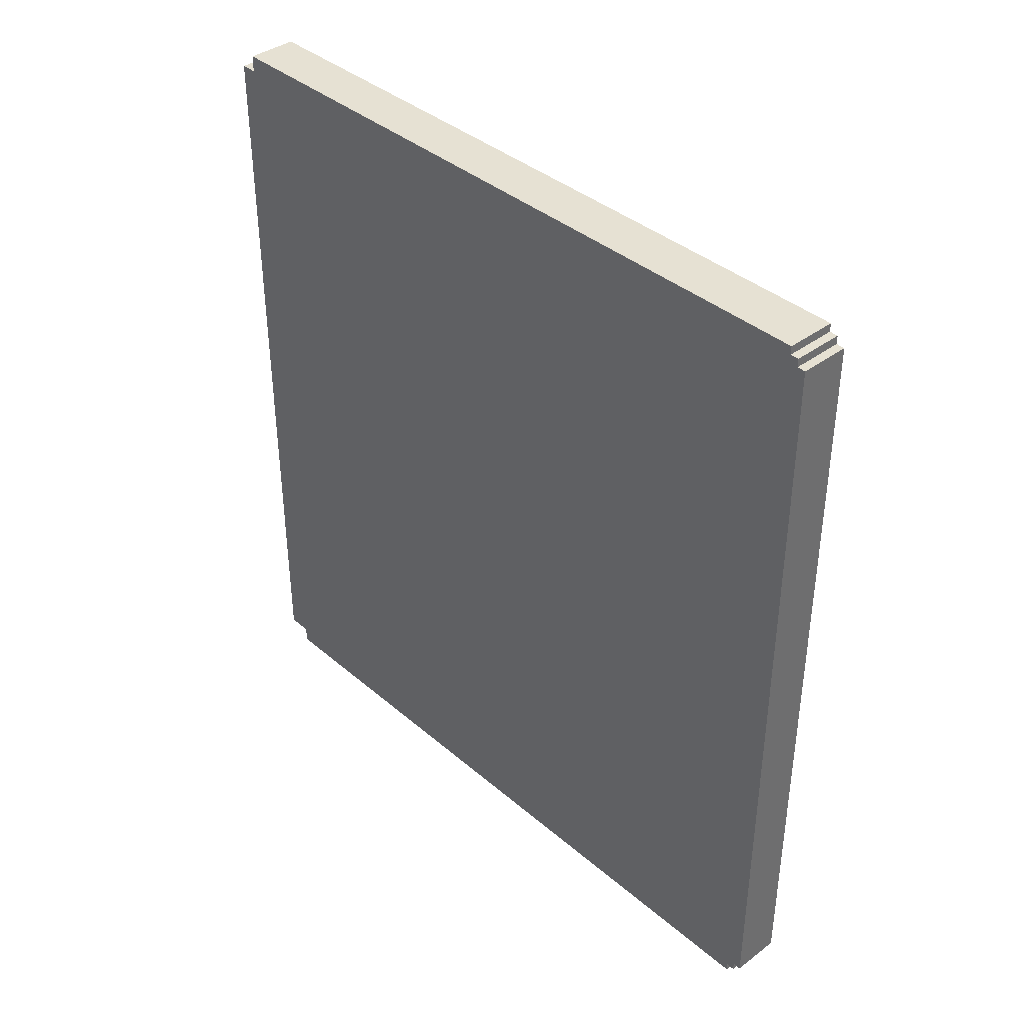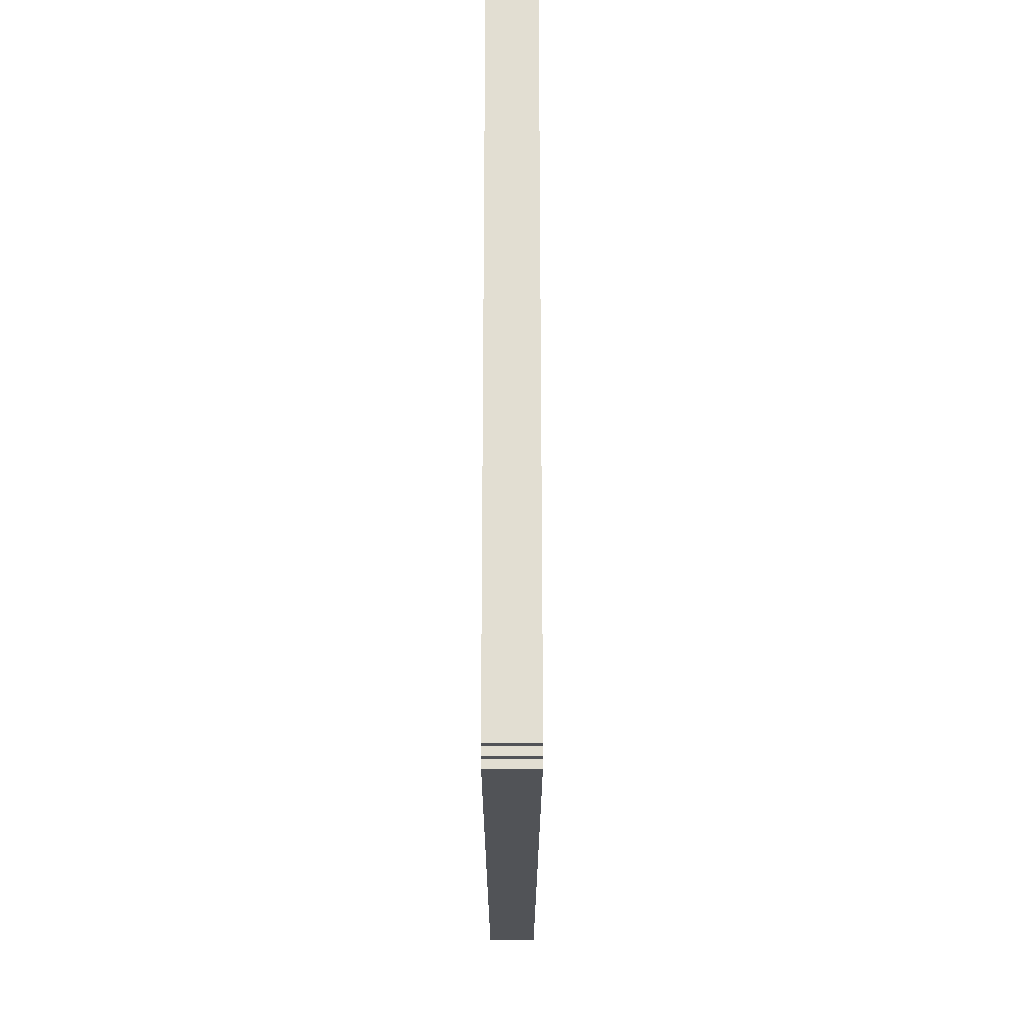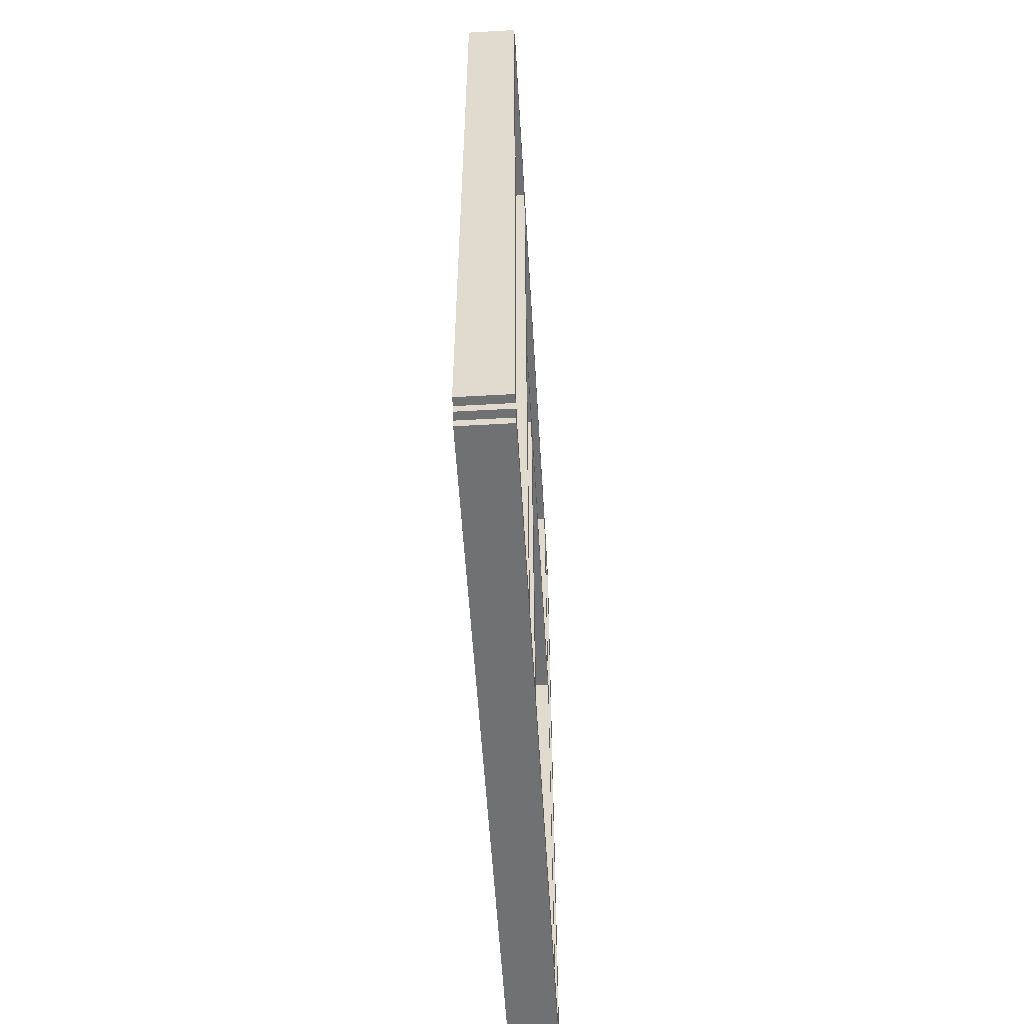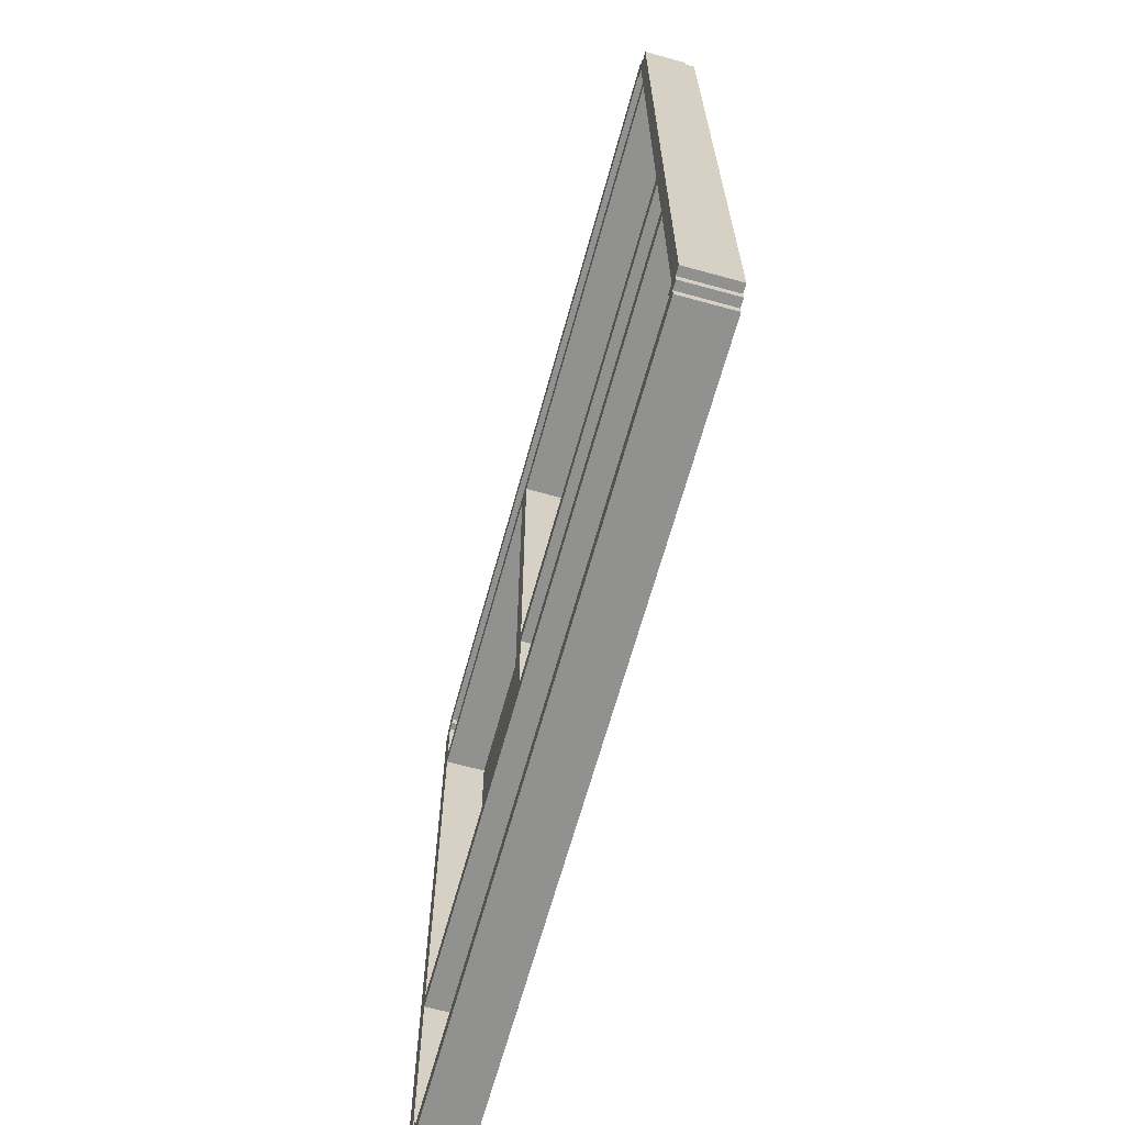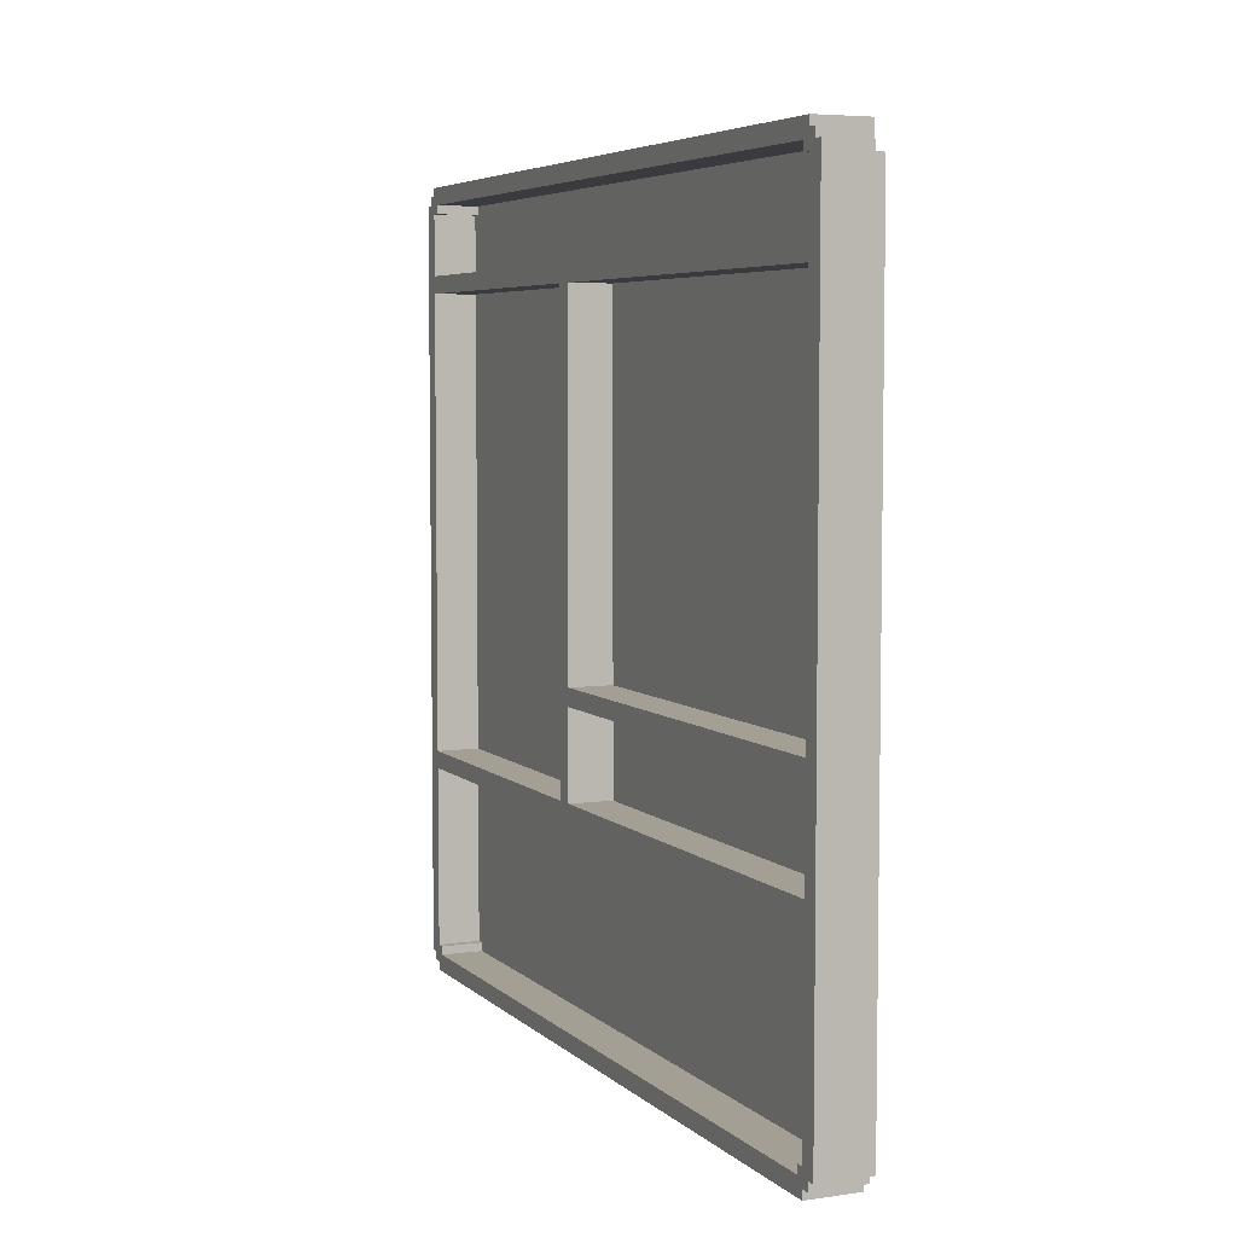
<metadata>
{"format":"obj","ext":"obj","renderer":"f3d","projection":"perspective","resolution":1024,"background":"white","views":[{"elev":38.7,"azim":-43.1,"up":"+Z"},{"elev":67.9,"azim":-0.0,"up":"+Z"},{"elev":-55.2,"azim":3.4,"up":"+Z"},{"elev":-65.9,"azim":164.6,"up":"+Y"},{"elev":5.5,"azim":156.5,"up":"+Y"}]}
</metadata>
<code>
o
v -0.3 -4.55 4.6
v -0.3 -4.55 -4.6
v -0.3 -4.45 4.7
v -0.3 -4.45 4.6
v -0.3 -4.45 -4.6
v -0.3 -4.45 -4.7
v -0.3 -4.35 4.8
v -0.3 -4.35 4.7
v -0.3 -4.35 4.5
v -0.3 -4.35 -4.6
v -0.3 -4.35 -4.7
v -0.3 -4.35 -4.8
v -0.3 -4.25 4.6
v -0.3 -4.25 4.5
v -0.3 4.25 -4.6
v -0.3 4.25 -4.8
v -0.3 4.35 4.8
v -0.3 4.35 4.6
v -0.3 4.35 -4.6
v -0.3 4.55 4.6
v -0.3 4.55 -4.6
v -0.2 4.25 -4.6
v -0.2 4.25 -4.8
v -0.2 4.35 4.7
v -0.2 4.35 4.6
v -0.2 4.35 -4.6
v -0.2 4.35 -4.7
v -0.2 4.35 -4.8
v -0.2 4.45 4.7
v -0.2 4.45 4.6
v -0.2 4.45 -4.6
v -0.2 4.45 -4.7
v -0.2 -4.35 4.5
v -0.2 -4.35 -4.5
v -0.2 -4.25 4.6
v -0.2 -4.25 4.5
v -0.2 -4.25 -4.5
v -0.2 -4.25 -4.6
v -0.2 -2.15 4.6
v -0.2 -2.15 -4.6
v -0.2 -1.95 4.6
v -0.2 -1.95 0.8
v -0.2 -1.95 0.6
v -0.2 -1.95 -4.6
v -0.2 -0.95 0.6
v -0.2 -0.95 -4.6
v -0.2 -0.75 0.6
v -0.2 -0.75 -4.6
v -0.2 3.35 4.6
v -0.2 3.35 0.8
v -0.2 3.35 0.6
v -0.2 3.35 -4.6
v -0.2 3.55 4.6
v -0.2 3.55 -4.6
v -0.2 4.25 4.6
v -0.2 4.25 4.5
v -0.2 4.25 -4.5
v -0.2 4.25 -4.6
v -0.2 4.35 4.5
v -0.2 4.35 -4.5
v 0.3 -4.55 4.6
v 0.3 -4.55 -4.6
v 0.3 -4.45 4.7
v 0.3 -4.45 4.6
v 0.3 -4.45 -4.6
v 0.3 -4.45 -4.7
v 0.3 -4.35 4.8
v 0.3 -4.35 4.7
v 0.3 -4.35 4.5
v 0.3 -4.35 -4.5
v 0.3 -4.35 -4.7
v 0.3 -4.35 -4.8
v 0.3 -4.25 4.6
v 0.3 -4.25 4.5
v 0.3 -4.25 -4.5
v 0.3 -4.25 -4.6
v 0.3 -2.15 4.6
v 0.3 -2.15 -4.6
v 0.3 -1.95 4.6
v 0.3 -1.95 0.8
v 0.3 -1.95 0.6
v 0.3 -1.95 -4.6
v 0.3 -0.95 0.6
v 0.3 -0.95 -4.6
v 0.3 -0.75 0.6
v 0.3 -0.75 -4.6
v 0.3 3.35 4.6
v 0.3 3.35 0.8
v 0.3 3.35 0.6
v 0.3 3.35 -4.6
v 0.3 3.55 4.6
v 0.3 3.55 -4.6
v 0.3 4.25 4.6
v 0.3 4.25 4.5
v 0.3 4.25 -4.5
v 0.3 4.25 -4.6
v 0.3 4.35 4.8
v 0.3 4.35 4.7
v 0.3 4.35 4.5
v 0.3 4.35 -4.5
v 0.3 4.35 -4.7
v 0.3 4.35 -4.8
v 0.3 4.45 4.7
v 0.3 4.45 4.6
v 0.3 4.45 -4.6
v 0.3 4.45 -4.7
v 0.3 4.55 4.6
v 0.3 4.55 -4.6
v -0.3 -4.35 4.8
v -0.3 4.35 4.8
v 0.3 -4.35 4.8
v 0.3 4.35 4.8
v -0.3 -4.45 4.7
v -0.3 -4.35 4.7
v -0.2 4.35 4.7
v -0.2 4.45 4.7
v 0.3 -4.45 4.7
v 0.3 -4.35 4.7
v 0.3 4.35 4.7
v 0.3 4.45 4.7
v -0.3 -4.55 4.6
v -0.3 -4.45 4.6
v -0.3 4.35 4.6
v -0.3 4.55 4.6
v -0.2 4.35 4.6
v -0.2 4.45 4.6
v -0.2 4.55 4.6
v -0.1 4.45 4.6
v -0.1 4.55 4.6
v 0.3 -4.55 4.6
v 0.3 -4.45 4.6
v 0.3 4.45 4.6
v 0.3 4.55 4.6
v -0.2 -1.95 0.8
v -0.2 3.35 0.8
v -0.1 -1.95 0.8
v -0.1 3.35 0.8
v 0.3 -1.95 0.8
v 0.3 3.35 0.8
v -0.2 -4.35 -4.5
v -0.2 -4.25 -4.5
v -0.2 4.25 -4.5
v -0.2 4.35 -4.5
v -0.1 4.25 -4.5
v -0.1 4.35 -4.5
v 0.3 -4.35 -4.5
v 0.3 -4.25 -4.5
v 0.3 4.25 -4.5
v 0.3 4.35 -4.5
v -0.2 -4.25 -4.6
v -0.2 -2.15 -4.6
v -0.2 -1.95 -4.6
v -0.2 -0.95 -4.6
v -0.2 -0.75 -4.6
v -0.2 3.35 -4.6
v -0.2 3.55 -4.6
v -0.2 4.25 -4.6
v -0.1 -2.15 -4.6
v -0.1 -1.95 -4.6
v -0.1 -0.95 -4.6
v -0.1 -0.75 -4.6
v -0.1 3.35 -4.6
v -0.1 3.55 -4.6
v -0.1 4.25 -4.6
v 0.3 -4.25 -4.6
v 0.3 -2.15 -4.6
v 0.3 -1.95 -4.6
v 0.3 -0.95 -4.6
v 0.3 -0.75 -4.6
v 0.3 3.35 -4.6
v 0.3 3.55 -4.6
v 0.3 4.25 -4.6
v -0.2 -4.25 4.6
v -0.2 -2.15 4.6
v -0.2 -1.95 4.6
v -0.2 3.35 4.6
v -0.2 3.55 4.6
v -0.2 4.25 4.6
v -0.1 -2.15 4.6
v -0.1 -1.95 4.6
v -0.1 3.35 4.6
v -0.1 3.55 4.6
v -0.1 4.25 4.6
v 0.3 -4.25 4.6
v 0.3 -2.15 4.6
v 0.3 -1.95 4.6
v 0.3 3.35 4.6
v 0.3 3.55 4.6
v 0.3 4.25 4.6
v -0.2 -4.35 4.5
v -0.2 -4.25 4.5
v -0.2 4.25 4.5
v -0.2 4.35 4.5
v -0.1 4.25 4.5
v -0.1 4.35 4.5
v 0.3 -4.35 4.5
v 0.3 -4.25 4.5
v 0.3 4.25 4.5
v 0.3 4.35 4.5
v -0.2 -1.95 0.6
v -0.2 -0.95 0.6
v -0.2 -0.75 0.6
v -0.2 3.35 0.6
v -0.1 -1.95 0.6
v -0.1 -0.95 0.6
v -0.1 -0.75 0.6
v -0.1 3.35 0.6
v 0.3 -1.95 0.6
v 0.3 -0.95 0.6
v 0.3 -0.75 0.6
v 0.3 3.35 0.6
v -0.3 -4.55 -4.6
v -0.3 -4.45 -4.6
v -0.3 4.25 -4.6
v -0.3 4.35 -4.6
v -0.3 4.55 -4.6
v -0.2 4.25 -4.6
v -0.2 4.35 -4.6
v -0.2 4.45 -4.6
v -0.2 4.55 -4.6
v -0.1 4.45 -4.6
v -0.1 4.55 -4.6
v 0.3 -4.55 -4.6
v 0.3 -4.45 -4.6
v 0.3 4.45 -4.6
v 0.3 4.55 -4.6
v -0.3 -4.45 -4.7
v -0.3 -4.35 -4.7
v -0.2 4.35 -4.7
v -0.2 4.45 -4.7
v 0.3 -4.45 -4.7
v 0.3 -4.35 -4.7
v 0.3 4.35 -4.7
v 0.3 4.45 -4.7
v -0.3 -4.35 -4.8
v -0.3 4.25 -4.8
v -0.2 4.25 -4.8
v -0.2 4.35 -4.8
v 0.3 -4.35 -4.8
v 0.3 4.35 -4.8
v -0.3 -4.55 4.6
v 0.3 -4.55 4.6
v -0.3 -4.55 -4.6
v 0.3 -4.55 -4.6
v -0.3 -4.45 4.7
v 0.3 -4.45 4.7
v -0.3 -4.45 4.6
v 0.3 -4.45 4.6
v -0.3 -4.45 -4.6
v 0.3 -4.45 -4.6
v -0.3 -4.45 -4.7
v 0.3 -4.45 -4.7
v -0.3 -4.35 4.8
v 0.3 -4.35 4.8
v -0.3 -4.35 4.7
v 0.3 -4.35 4.7
v -0.3 -4.35 -4.7
v 0.3 -4.35 -4.7
v -0.3 -4.35 -4.8
v 0.3 -4.35 -4.8
v -0.2 -2.15 4.6
v -0.1 -2.15 4.6
v 0.3 -2.15 4.6
v -0.2 -2.15 -4.6
v -0.1 -2.15 -4.6
v 0.3 -2.15 -4.6
v -0.2 -0.95 0.6
v -0.1 -0.95 0.6
v 0.3 -0.95 0.6
v -0.2 -0.95 -4.6
v -0.1 -0.95 -4.6
v 0.3 -0.95 -4.6
v -0.2 3.35 4.6
v -0.1 3.35 4.6
v 0.3 3.35 4.6
v -0.2 3.35 0.8
v -0.1 3.35 0.8
v 0.3 3.35 0.8
v -0.2 3.35 0.6
v -0.1 3.35 0.6
v 0.3 3.35 0.6
v -0.2 3.35 -4.6
v -0.1 3.35 -4.6
v 0.3 3.35 -4.6
v -0.2 4.25 4.6
v -0.1 4.25 4.6
v 0.3 4.25 4.6
v -0.2 4.25 4.5
v -0.1 4.25 4.5
v 0.3 4.25 4.5
v -0.2 4.25 -4.5
v -0.1 4.25 -4.5
v 0.3 4.25 -4.5
v -0.2 4.25 -4.6
v -0.1 4.25 -4.6
v 0.3 4.25 -4.6
v -0.2 4.35 4.5
v -0.1 4.35 4.5
v 0.3 4.35 4.5
v -0.2 4.35 -4.5
v -0.1 4.35 -4.5
v 0.3 4.35 -4.5
v -0.2 -4.35 4.5
v 0.3 -4.35 4.5
v -0.2 -4.35 -4.5
v 0.3 -4.35 -4.5
v -0.2 -4.25 4.6
v 0.3 -4.25 4.6
v -0.2 -4.25 4.5
v 0.3 -4.25 4.5
v -0.2 -4.25 -4.5
v 0.3 -4.25 -4.5
v -0.2 -4.25 -4.6
v 0.3 -4.25 -4.6
v -0.2 -1.95 4.6
v -0.1 -1.95 4.6
v 0.3 -1.95 4.6
v -0.2 -1.95 0.8
v -0.1 -1.95 0.8
v 0.3 -1.95 0.8
v -0.2 -1.95 0.6
v -0.1 -1.95 0.6
v 0.3 -1.95 0.6
v -0.2 -1.95 -4.6
v -0.1 -1.95 -4.6
v 0.3 -1.95 -4.6
v -0.2 -0.75 0.6
v -0.1 -0.75 0.6
v 0.3 -0.75 0.6
v -0.2 -0.75 -4.6
v -0.1 -0.75 -4.6
v 0.3 -0.75 -4.6
v -0.2 3.55 4.6
v -0.1 3.55 4.6
v 0.3 3.55 4.6
v -0.2 3.55 -4.6
v -0.1 3.55 -4.6
v 0.3 3.55 -4.6
v -0.3 4.25 -4.6
v -0.2 4.25 -4.6
v -0.3 4.25 -4.8
v -0.2 4.25 -4.8
v -0.3 4.35 4.8
v 0.3 4.35 4.8
v -0.2 4.35 4.7
v 0.3 4.35 4.7
v -0.3 4.35 4.6
v -0.2 4.35 4.6
v -0.2 4.35 -4.7
v 0.3 4.35 -4.7
v -0.2 4.35 -4.8
v 0.3 4.35 -4.8
v -0.2 4.45 4.7
v 0.3 4.45 4.7
v -0.2 4.45 4.6
v -0.1 4.45 4.6
v 0.3 4.45 4.6
v -0.2 4.45 -4.6
v -0.1 4.45 -4.6
v 0.3 4.45 -4.6
v -0.2 4.45 -4.7
v 0.3 4.45 -4.7
v -0.3 4.55 4.6
v -0.2 4.55 4.6
v -0.1 4.55 4.6
v 0.3 4.55 4.6
v -0.3 4.55 -4.6
v -0.2 4.55 -4.6
v -0.1 4.55 -4.6
v 0.3 4.55 -4.6
f 4 2 1
f 5 2 4
f 8 4 3
f 8 6 5
f 8 5 4
f 9 6 8
f 10 6 9
f 11 6 10
f 13 8 7
f 13 9 8
f 14 10 9
f 14 9 13
f 15 12 11
f 15 10 14
f 15 14 13
f 15 11 10
f 16 12 15
f 17 13 7
f 18 15 13
f 18 13 17
f 19 15 18
f 20 19 18
f 21 19 20
f 26 23 22
f 27 23 26
f 28 23 27
f 29 25 24
f 30 25 29
f 31 27 26
f 32 27 31
f 33 34 36
f 36 34 37
f 35 36 39
f 37 38 39
f 36 37 39
f 39 38 40
f 43 44 45
f 45 44 46
f 41 42 49
f 49 42 50
f 47 48 51
f 51 48 52
f 53 54 55
f 55 54 56
f 56 54 57
f 57 54 58
f 56 57 59
f 59 57 60
f 61 62 64
f 64 62 65
f 63 64 68
f 65 66 68
f 64 65 68
f 68 66 69
f 69 66 70
f 70 66 71
f 67 68 73
f 68 69 73
f 73 69 74
f 71 72 75
f 70 71 75
f 75 72 76
f 67 73 77
f 76 72 78
f 67 77 79
f 77 78 79
f 79 78 80
f 80 78 81
f 78 72 82
f 81 78 82
f 80 81 83
f 82 72 84
f 80 83 85
f 83 84 85
f 84 72 86
f 85 84 86
f 67 79 87
f 80 85 88
f 88 85 89
f 86 72 90
f 67 87 91
f 89 90 91
f 88 89 91
f 87 88 91
f 90 72 92
f 91 90 92
f 67 91 93
f 92 72 96
f 93 94 97
f 67 93 97
f 97 94 98
f 98 94 99
f 95 96 100
f 96 72 101
f 100 96 101
f 101 72 102
f 98 99 103
f 99 100 103
f 100 101 103
f 103 101 104
f 104 101 105
f 105 101 106
f 104 105 107
f 107 105 108
f 111 110 109
f 112 110 111
f 117 114 113
f 118 114 117
f 119 116 115
f 120 116 119
f 125 124 123
f 126 124 125
f 127 124 126
f 128 127 126
f 129 127 128
f 130 122 121
f 131 122 130
f 132 129 128
f 133 129 132
f 136 135 134
f 137 135 136
f 138 137 136
f 139 137 138
f 144 143 142
f 145 143 144
f 146 141 140
f 147 141 146
f 148 145 144
f 149 145 148
f 158 151 150
f 159 153 152
f 160 153 159
f 161 155 154
f 162 155 161
f 163 157 156
f 164 157 163
f 165 158 150
f 166 158 165
f 167 160 159
f 168 160 167
f 169 162 161
f 170 162 169
f 171 164 163
f 172 164 171
f 173 174 179
f 175 176 180
f 180 176 181
f 177 178 182
f 182 178 183
f 173 179 184
f 184 179 185
f 180 181 186
f 186 181 187
f 182 183 188
f 188 183 189
f 192 193 194
f 194 193 195
f 190 191 196
f 196 191 197
f 194 195 198
f 198 195 199
f 200 201 204
f 204 201 205
f 202 203 206
f 206 203 207
f 204 205 208
f 208 205 209
f 206 207 210
f 210 207 211
f 214 215 217
f 215 216 218
f 217 215 218
f 218 216 219
f 219 216 220
f 219 220 221
f 221 220 222
f 212 213 223
f 223 213 224
f 221 222 225
f 225 222 226
f 227 228 231
f 231 228 232
f 229 230 233
f 233 230 234
f 235 236 237
f 235 237 239
f 237 238 239
f 239 238 240
f 243 242 241
f 244 242 243
f 247 246 245
f 248 246 247
f 251 250 249
f 252 250 251
f 255 254 253
f 256 254 255
f 259 258 257
f 260 258 259
f 264 262 261
f 265 263 262
f 265 262 264
f 266 263 265
f 270 268 267
f 271 269 268
f 271 268 270
f 272 269 271
f 276 274 273
f 277 275 274
f 277 274 276
f 278 275 277
f 282 280 279
f 283 281 280
f 283 280 282
f 284 281 283
f 288 286 285
f 289 287 286
f 289 286 288
f 290 287 289
f 294 292 291
f 295 293 292
f 295 292 294
f 296 293 295
f 300 298 297
f 301 299 298
f 301 298 300
f 302 299 301
f 303 304 305
f 305 304 306
f 307 308 309
f 309 308 310
f 311 312 313
f 313 312 314
f 315 316 318
f 316 317 319
f 318 316 319
f 319 317 320
f 321 322 324
f 322 323 325
f 324 322 325
f 325 323 326
f 327 328 330
f 328 329 331
f 330 328 331
f 331 329 332
f 333 334 336
f 334 335 337
f 336 334 337
f 337 335 338
f 339 340 341
f 341 340 342
f 343 344 345
f 345 344 346
f 343 345 347
f 347 345 348
f 349 350 351
f 351 350 352
f 353 354 355
f 355 354 356
f 356 354 357
f 358 359 361
f 359 360 361
f 361 360 362
f 363 364 367
f 364 365 368
f 367 364 368
f 365 366 369
f 368 365 369
f 369 366 370

</code>
